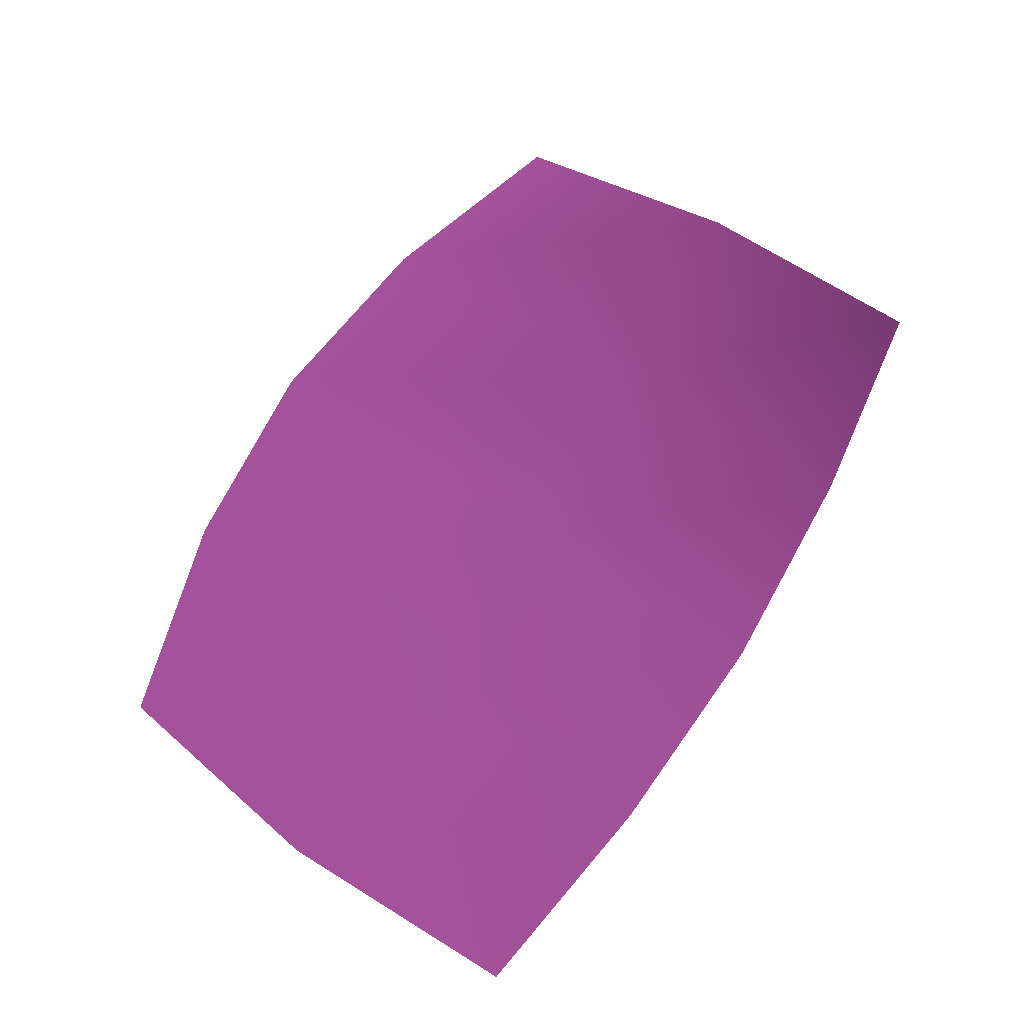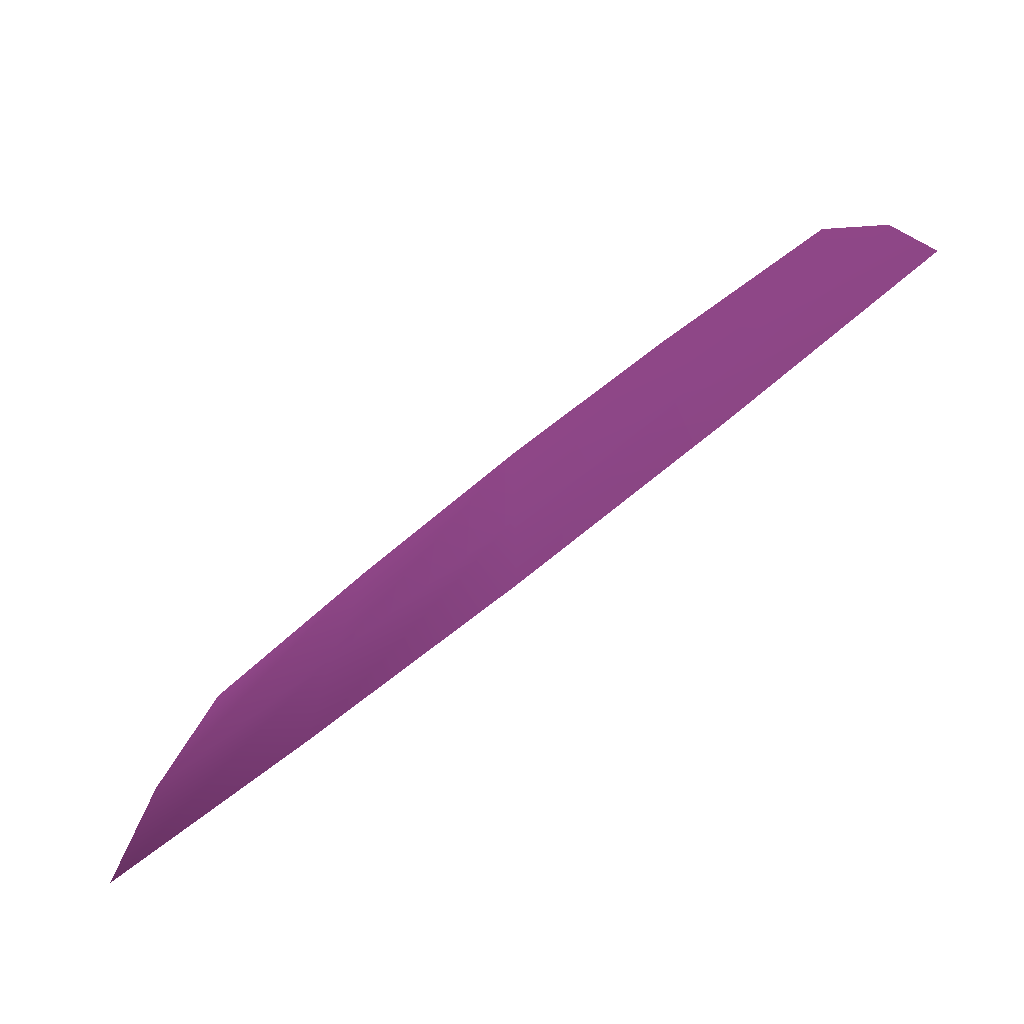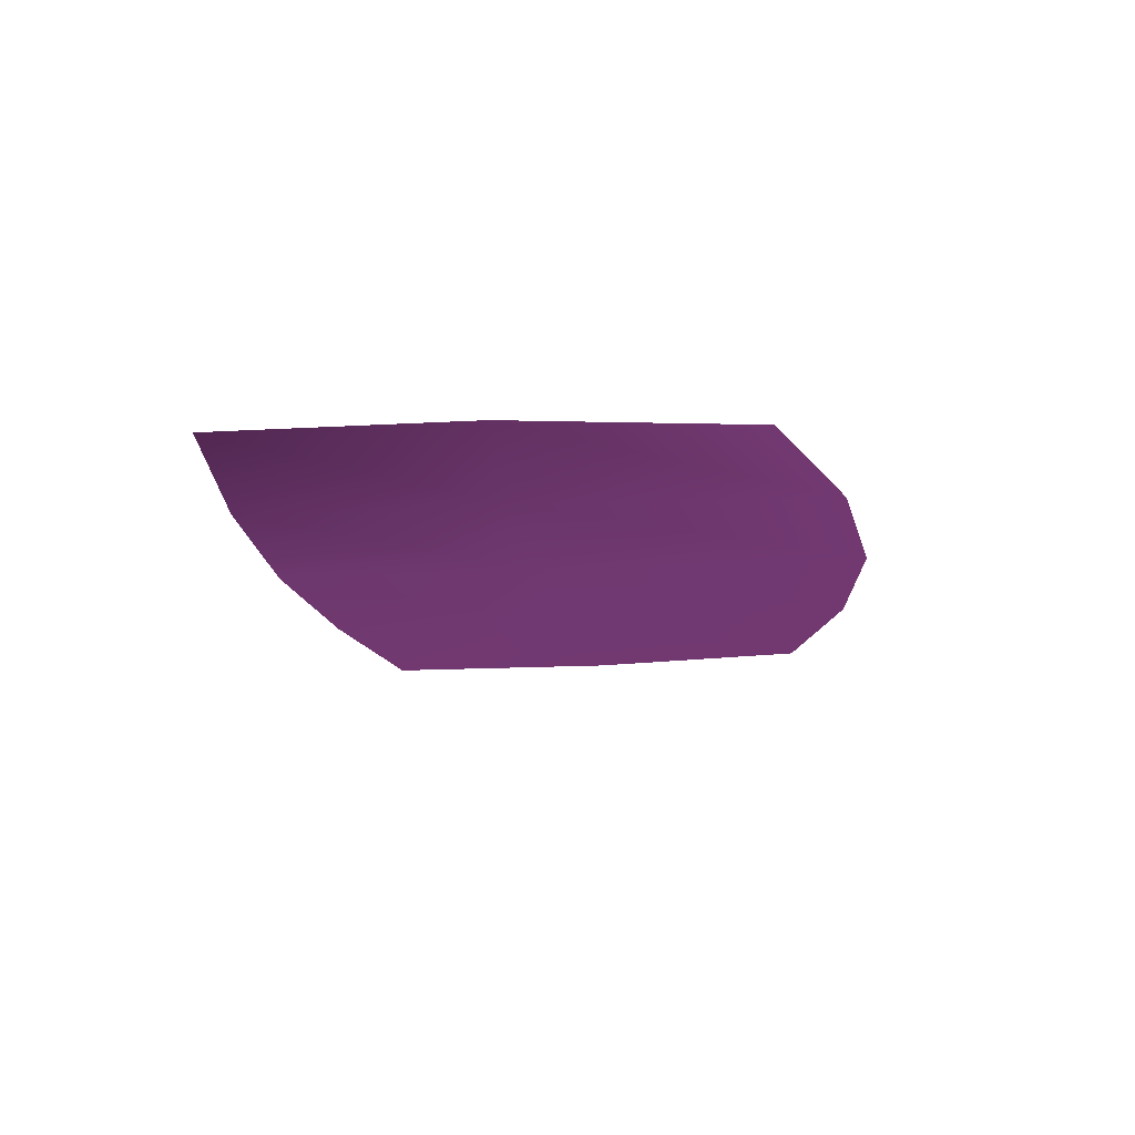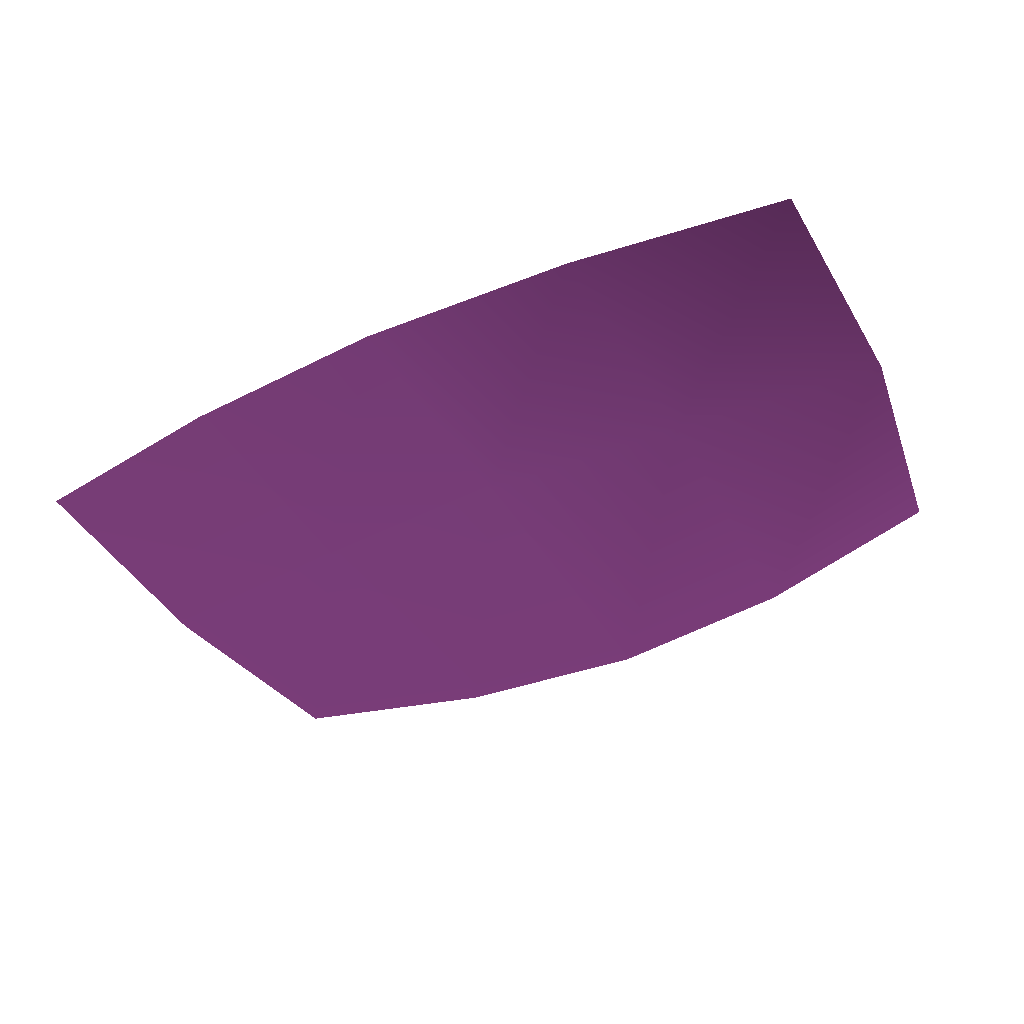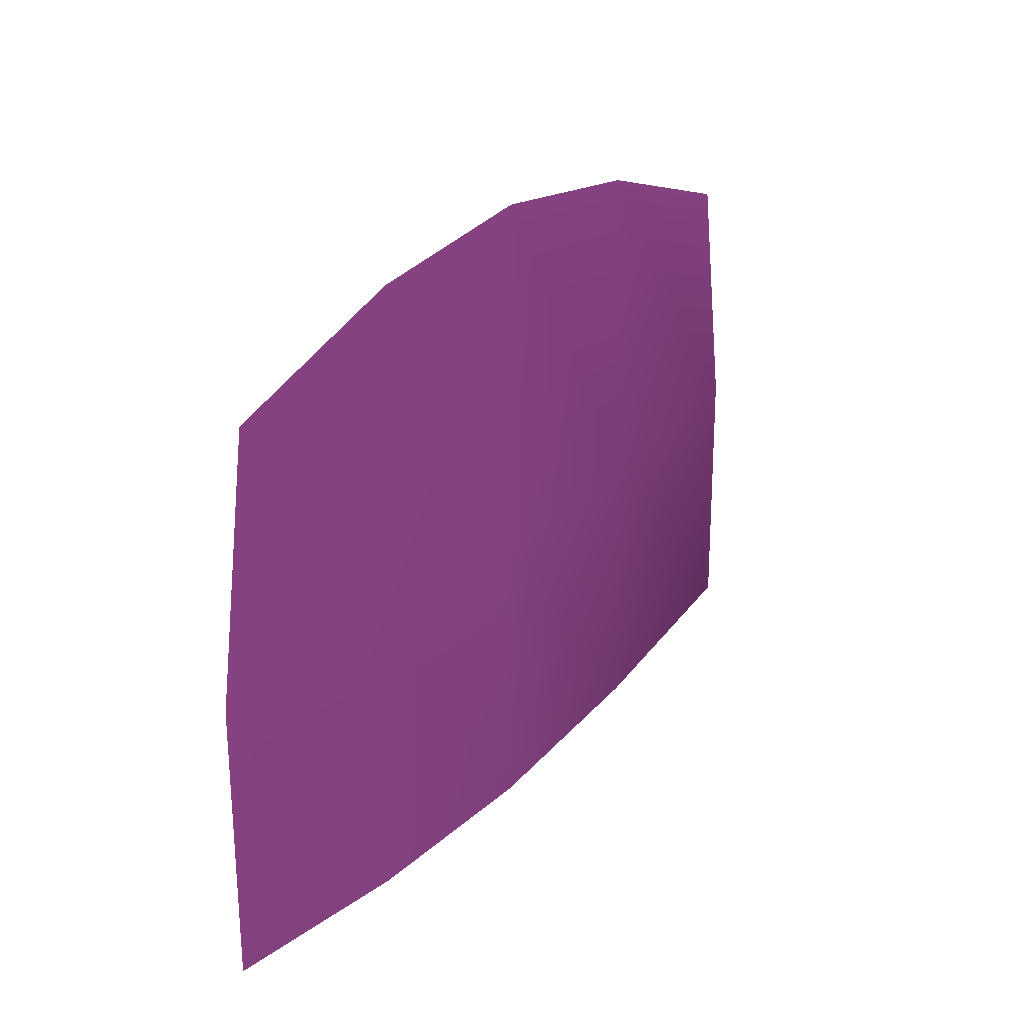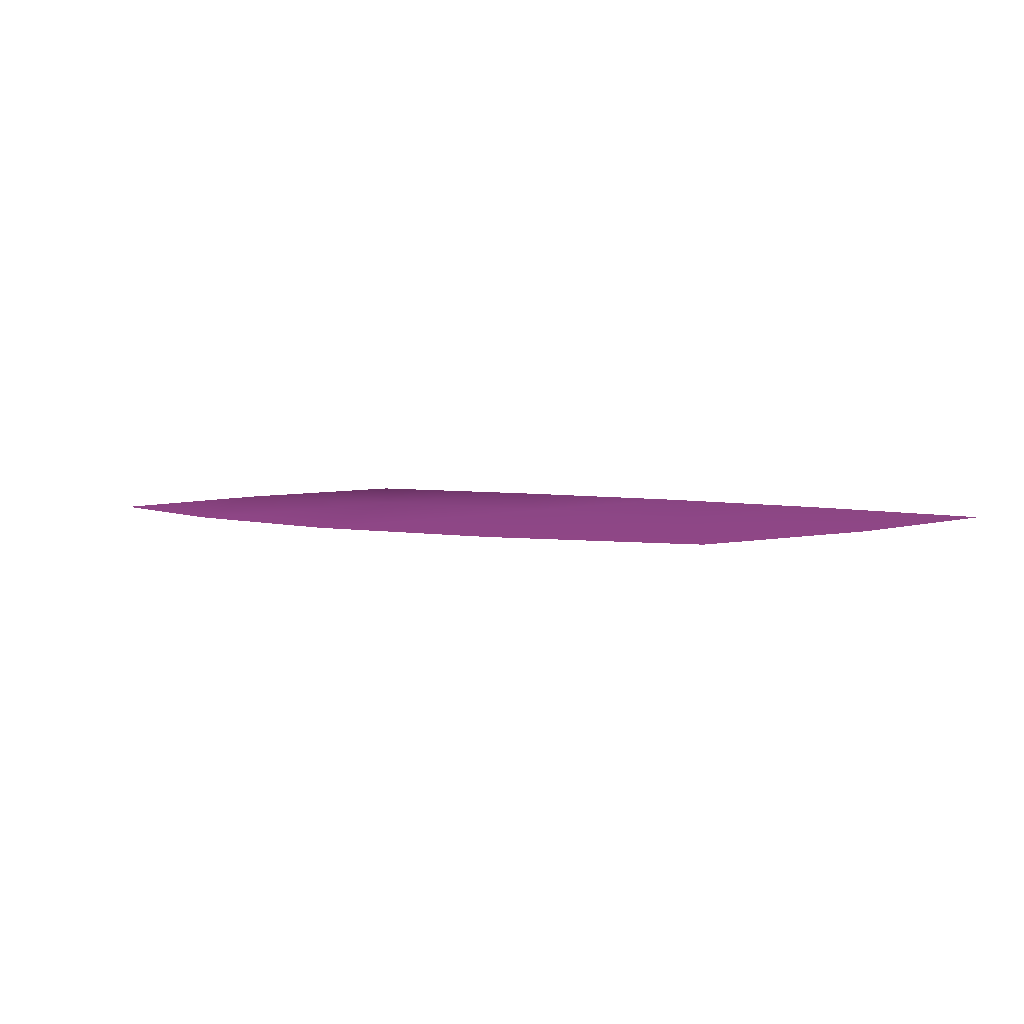
<metadata>
{"format":"obj","ext":"obj","renderer":"f3d","projection":"perspective","resolution":1024,"background":"white","views":[{"elev":70.0,"azim":-57.6,"up":"+Z"},{"elev":-78.0,"azim":-141.8,"up":"+Y"},{"elev":-15.8,"azim":97.0,"up":"+Z"},{"elev":-43.1,"azim":28.6,"up":"+Z"},{"elev":23.1,"azim":-59.0,"up":"+Y"},{"elev":3.9,"azim":-140.1,"up":"+Z"}]}
</metadata>
<code>
v -0.4475 -0.9377 0 0.3373 0.1725 0.3294
v -0.895 -0.8753 0 0.3412 0.1725 0.3333
v -0.9013 -0.3652 0 0.3451 0.1725 0.3373
v -0.449 -0.4047 0 0.3412 0.1725 0.3373
v -0.8263 0.1114 0 0.3451 0.1725 0.3373
v -0.4098 0.2344 0 0.3451 0.1725 0.3373
v 0.4621 -0.4031 0 0.3176 0.1608 0.3137
v 0.003303 -0.4275 0 0.3373 0.1725 0.3333
v 0.006606 0.2797 0 0.3451 0.1725 0.3373
v 0.4231 0.2344 -0 0.3451 0.1725 0.3373
v 0.4606 -0.9344 0 0.2902 0.1451 0.2863
v 0 -0.9609 0 0.3294 0.1686 0.3255
v 0.9212 -0.8687 0 0.2471 0.1216 0.2431
v 0.921 -0.3619 0 0.298 0.149 0.2902
v 0.8395 0.1114 -0 0.3451 0.1725 0.3373
f 1 2 3
f 1 3 4
f 4 3 5
f 4 5 6
f 7 8 9
f 7 9 10
f 11 12 8
f 11 8 7
f 13 11 7
f 13 7 14
f 14 7 10
f 14 10 15
f 8 4 6
f 8 6 9
f 12 1 4
f 12 4 8

</code>
